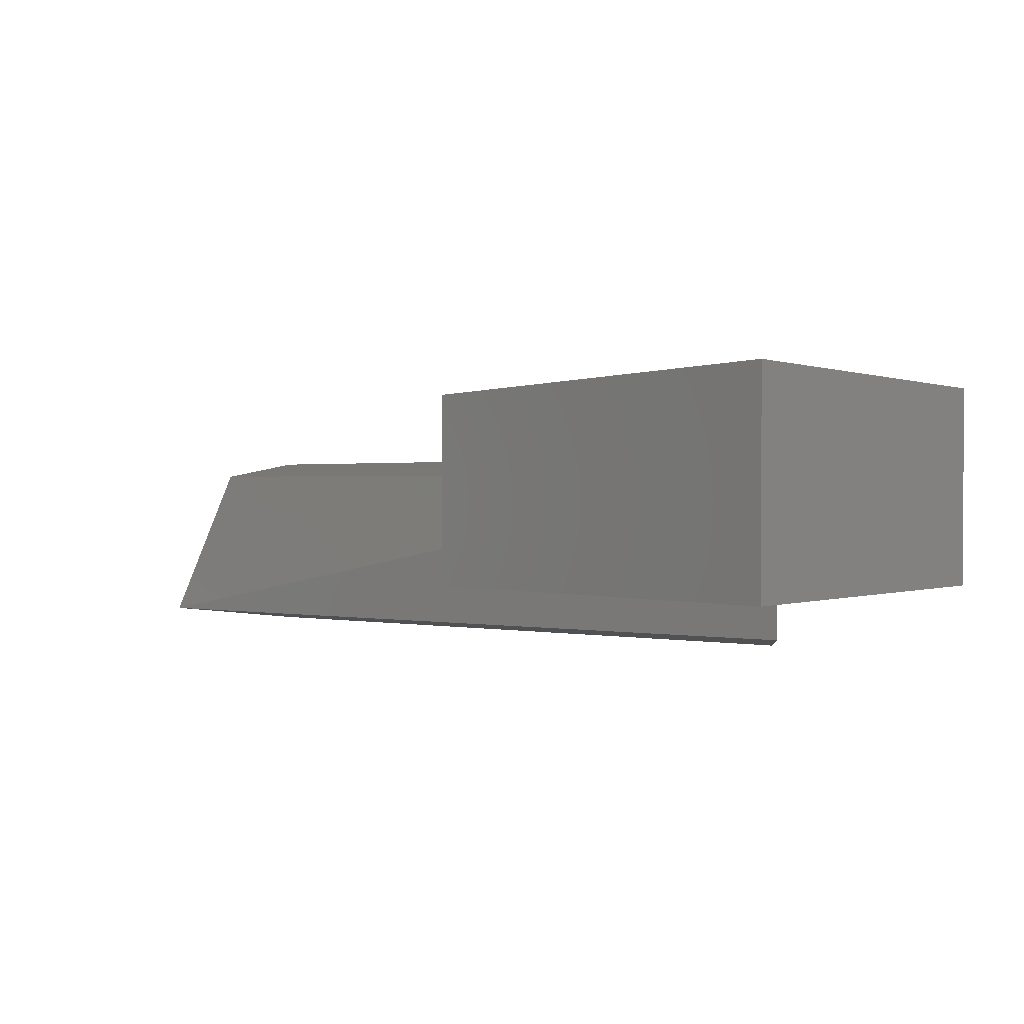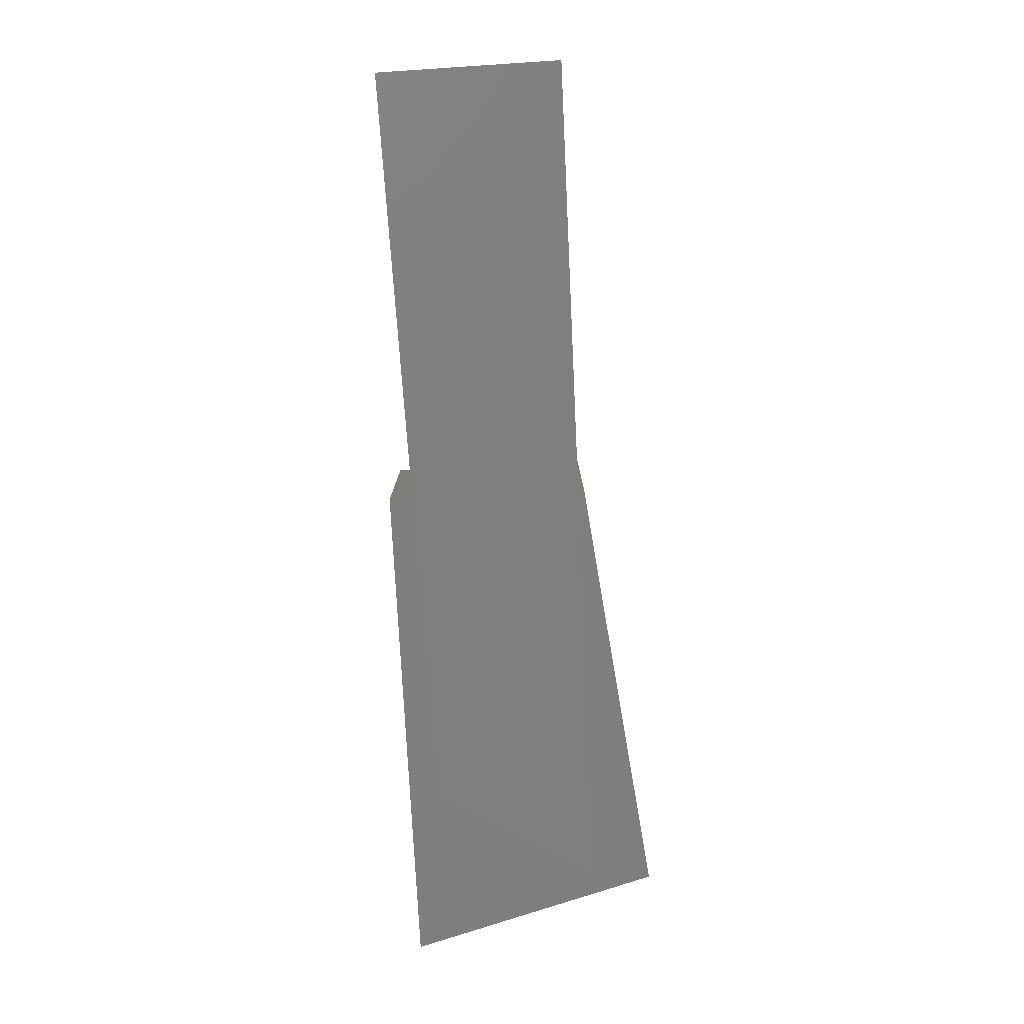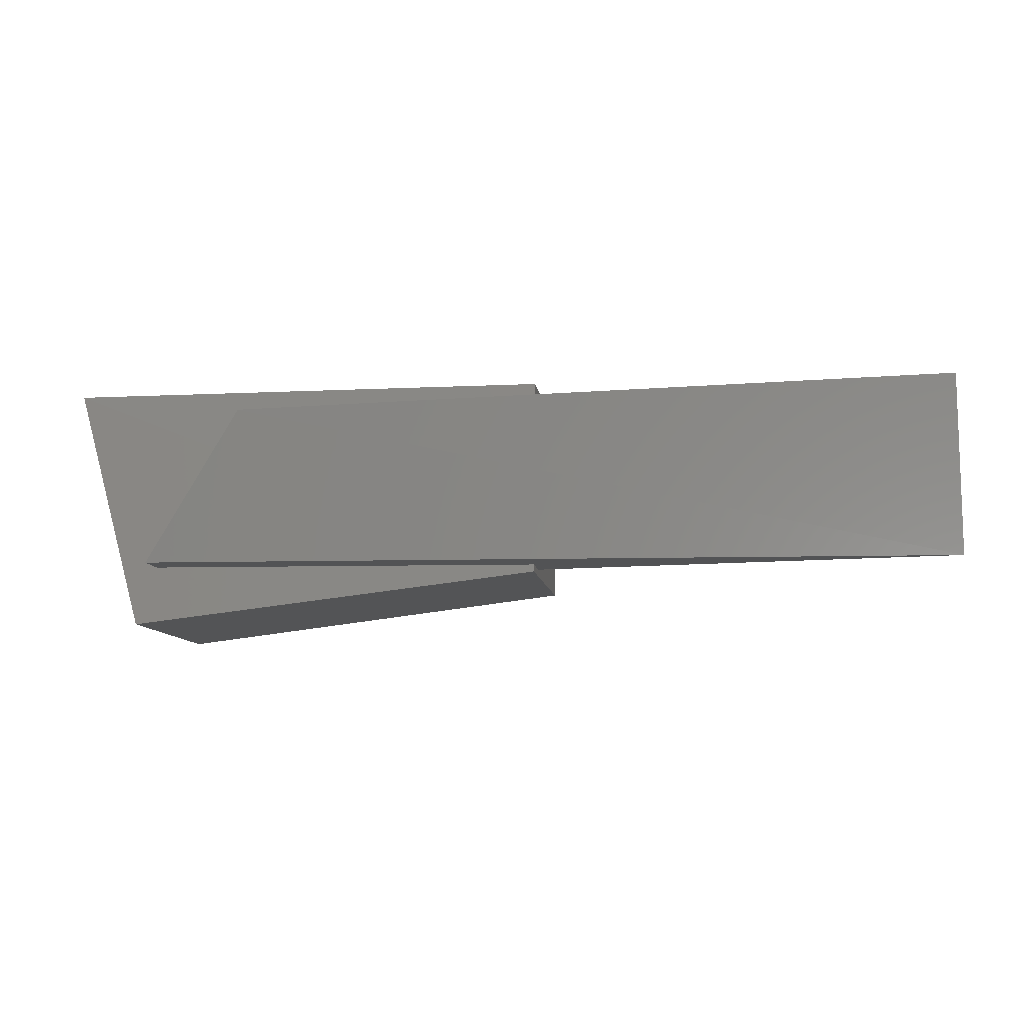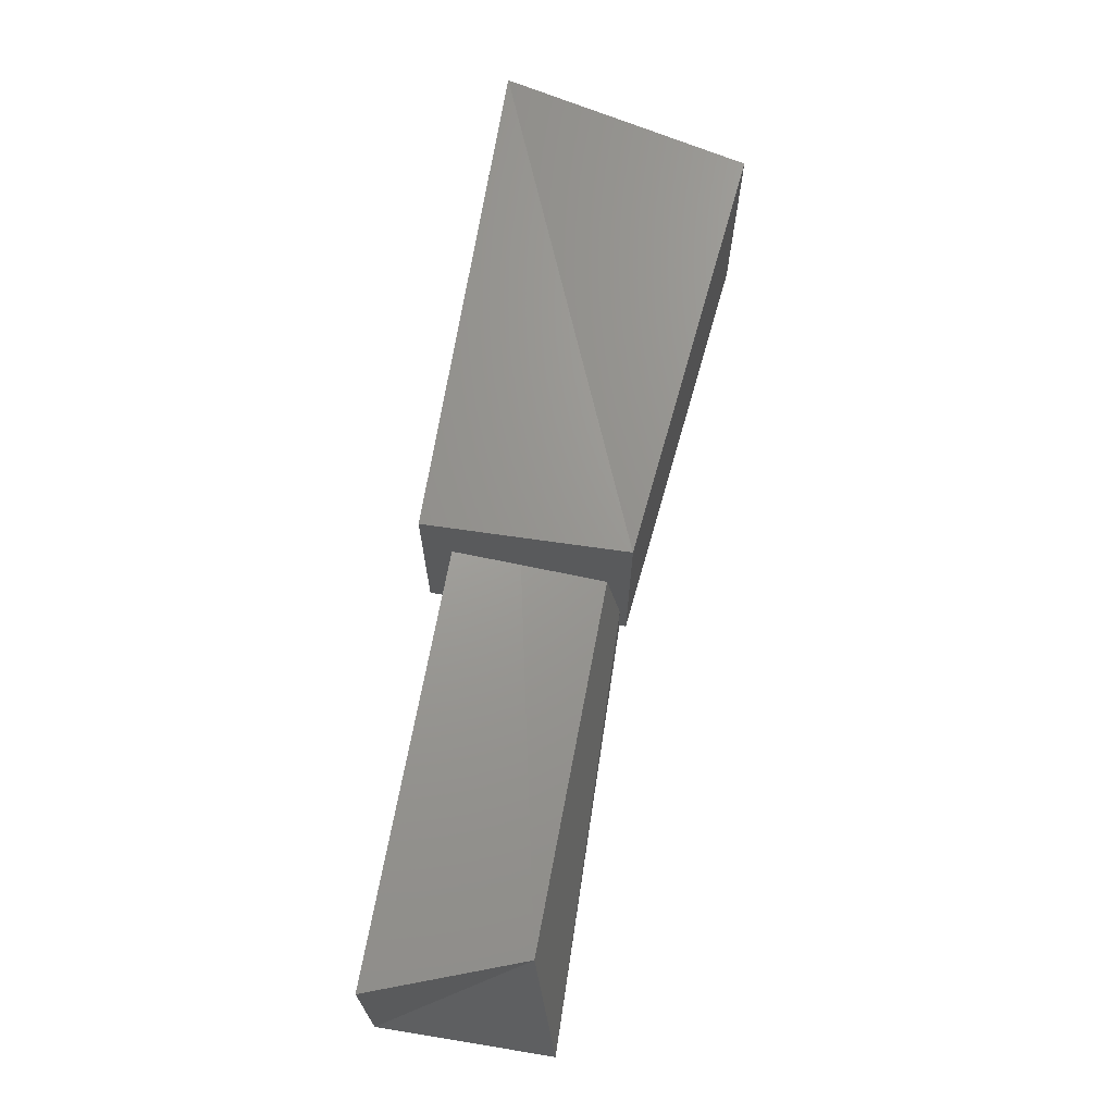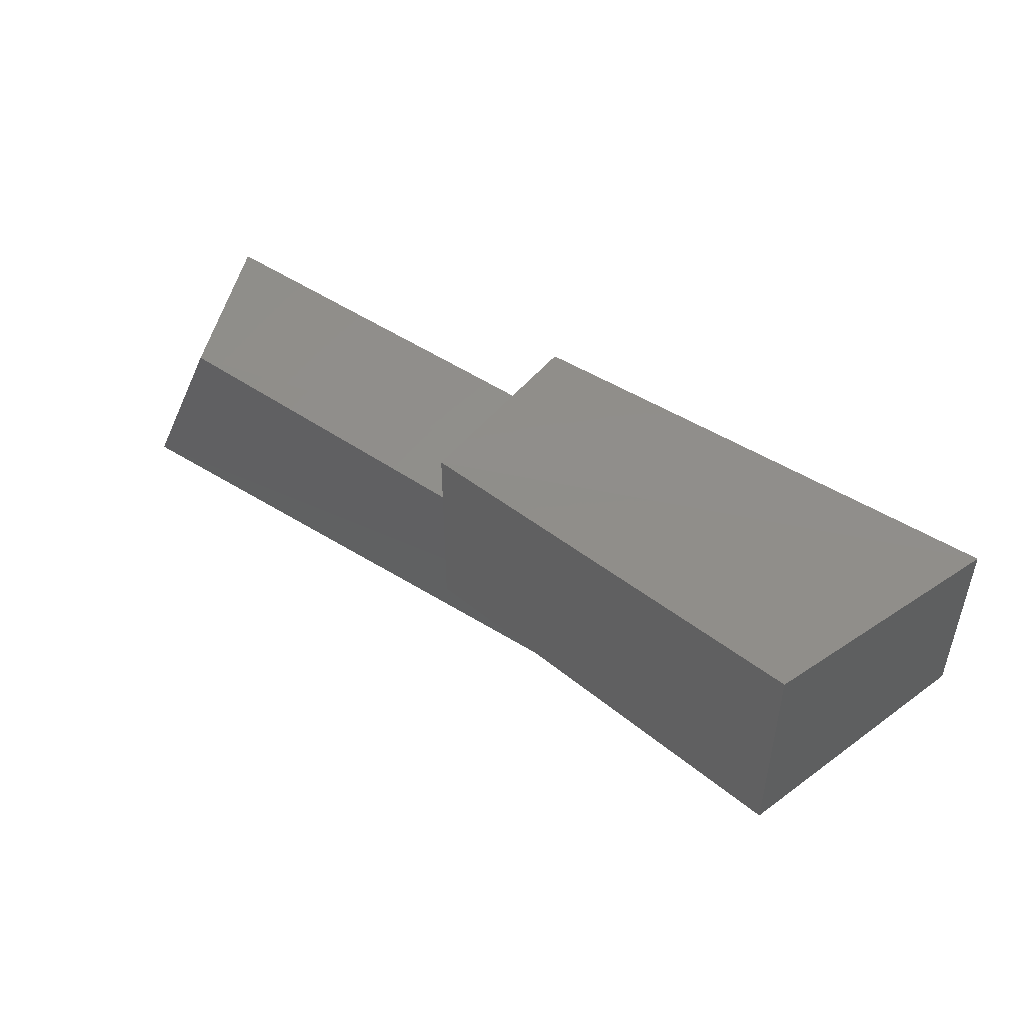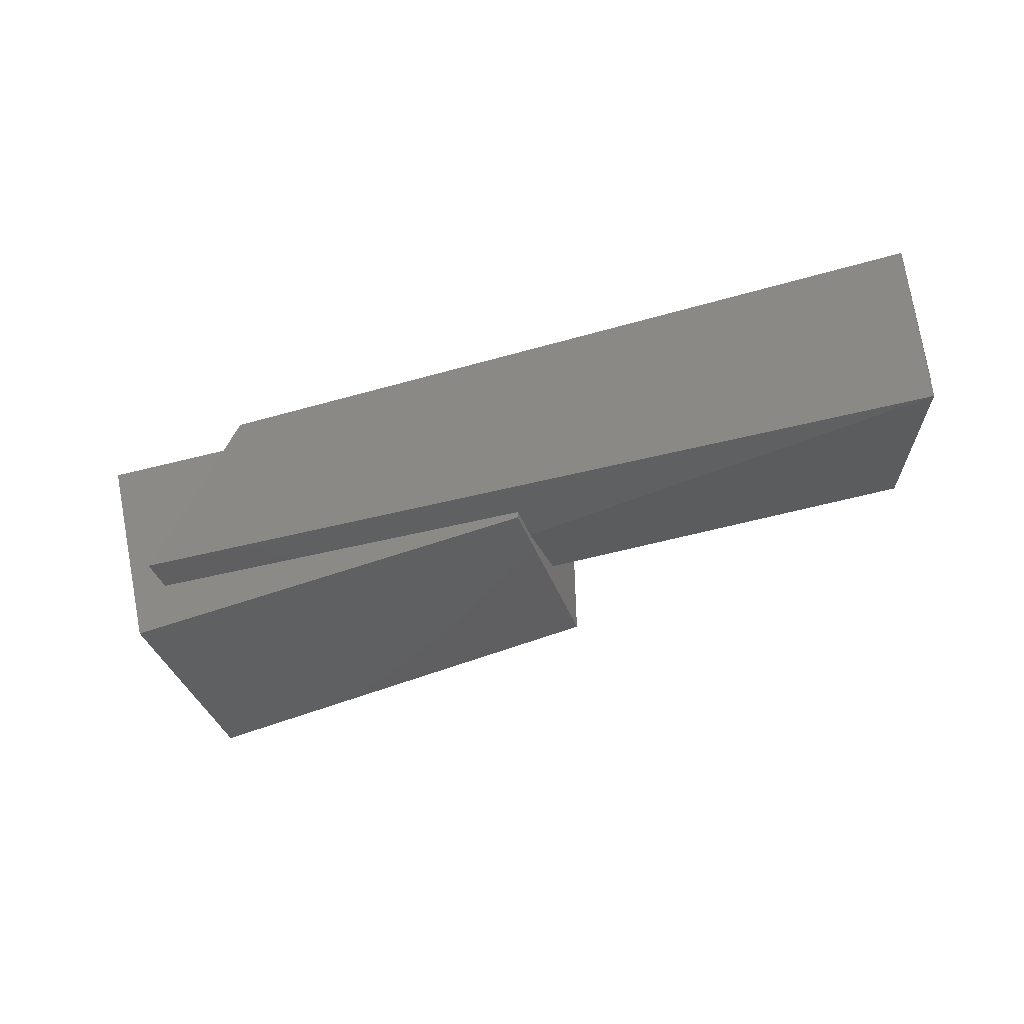
<metadata>
{"format":"stl","ext":"stl","renderer":"f3d","projection":"perspective","resolution":1024,"background":"white","views":[{"elev":0.5,"azim":-140.3,"up":"+Y"},{"elev":-79.1,"azim":93.2,"up":"+Y"},{"elev":-9.8,"azim":7.6,"up":"+Z"},{"elev":68.3,"azim":99.2,"up":"+Y"},{"elev":48.5,"azim":-144.4,"up":"+Y"},{"elev":-39.4,"azim":19.0,"up":"+Z"}]}
</metadata>
<code>
# stl→obj: 16 verts, 24 faces
v 41.91 14.13 0.429
v 41.91 14.19 0.429
v 41.95 14.13 0.483
v 41.95 14.2 0.483
v 42.2 14.13 0.426
v 42.18 14.19 0.436
v 42.2 14.13 0.488
v 42.2 14.2 0.488
v 41.88 14.22 0.495
v 42.05 14.21 0.495
v 41.88 14.15 0.495
v 42.05 14.15 0.495
v 41.91 14.22 0.408
v 41.91 14.15 0.408
v 42.05 14.22 0.425
v 42.05 14.15 0.425
f 1 2 3
f 2 3 4
f 1 5 2
f 5 2 6
f 5 7 6
f 7 6 8
f 4 2 6
f 8 7 3
f 7 5 3
f 8 4 6
f 3 4 8
f 3 5 1
f 9 10 11
f 10 11 12
f 13 9 14
f 9 14 11
f 10 15 12
f 15 12 16
f 15 13 16
f 13 16 14
f 11 12 16
f 14 11 16
f 9 15 10
f 15 9 13

</code>
